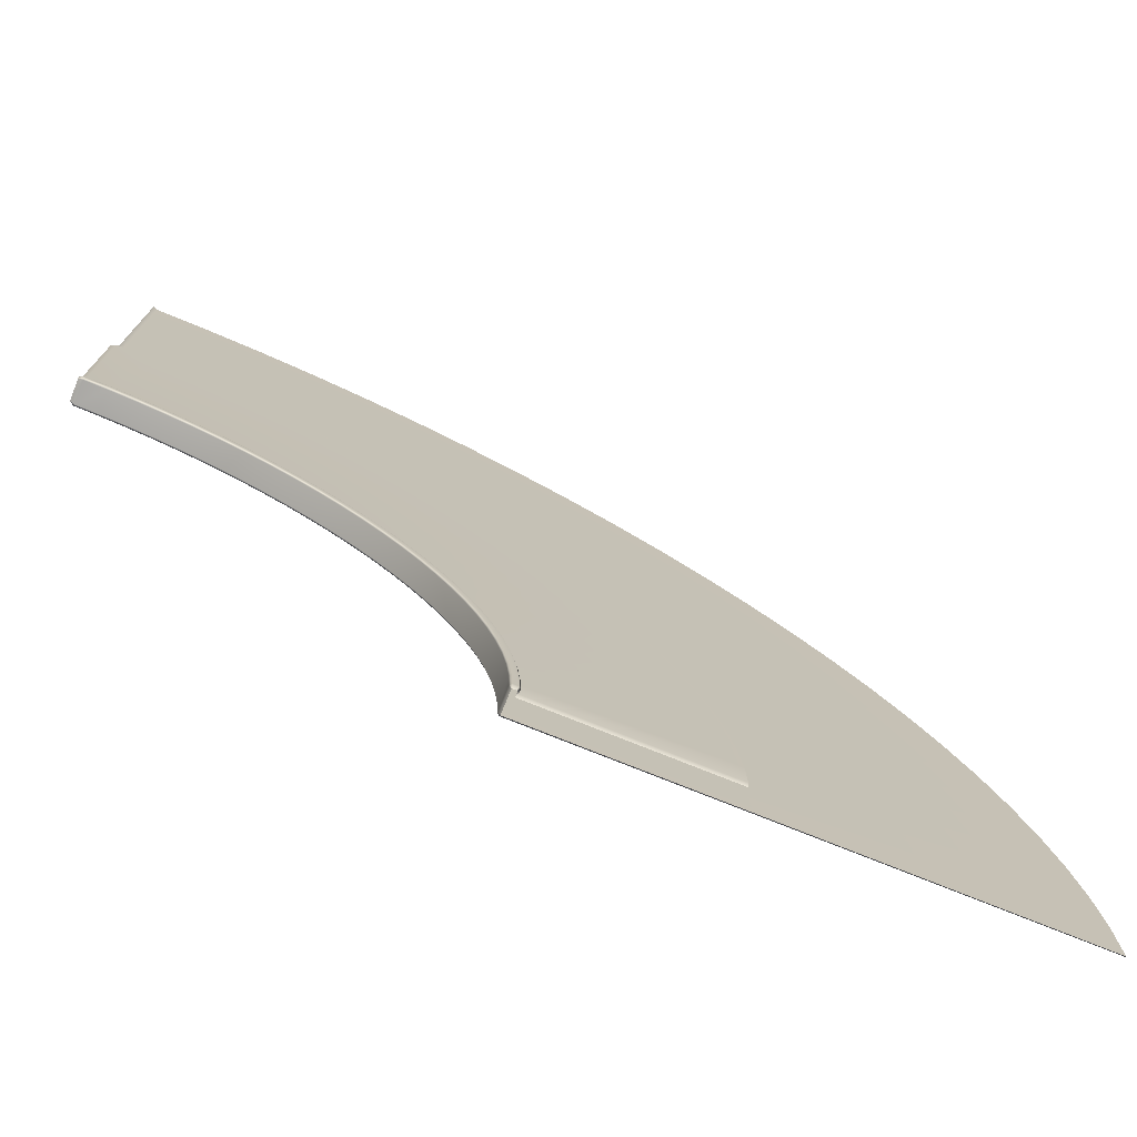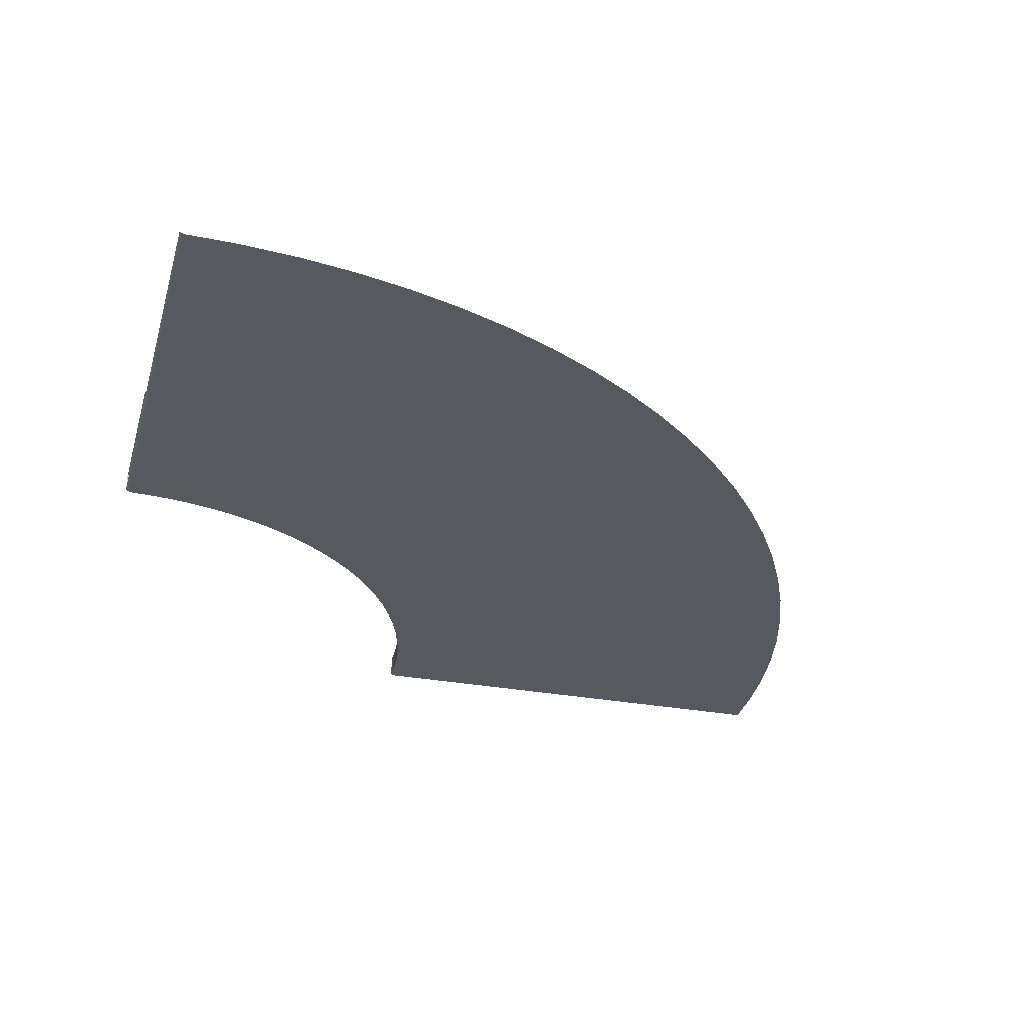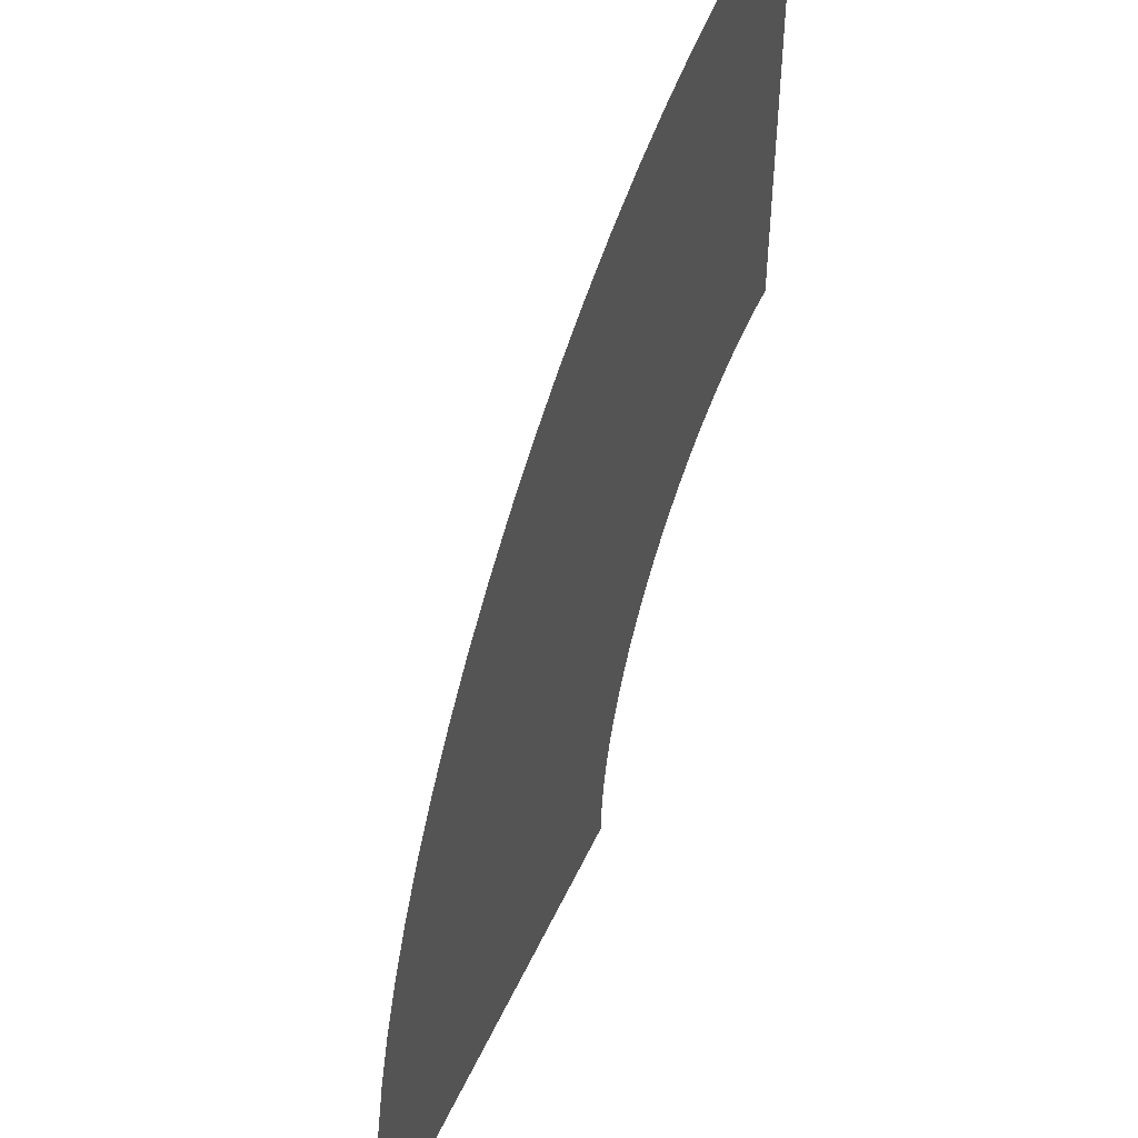
<metadata>
{"format":"obj","ext":"obj","renderer":"f3d","projection":"perspective","resolution":1024,"background":"white","views":[{"elev":-75.4,"azim":158.0,"up":"+Z"},{"elev":-30.3,"azim":-105.0,"up":"+Y"},{"elev":49.3,"azim":-66.1,"up":"+Z"}]}
</metadata>
<code>
g ENV_S09_Mid_Platform_Piece_MO
v -97.72 -9.766e-06 235.9
v -162.6 -9.766e-06 329.7
v -112.9 -9.766e-06 229
v -140.7 -9.766e-06 339.7
v -82.09 -9.766e-06 241.8
v -118.2 -9.766e-06 348.2
v -66.09 -9.766e-06 246.7
v -95.16 -9.766e-06 355.1
v -49.82 -9.766e-06 250.5
v -71.73 -9.766e-06 360.6
v -33.33 -9.766e-06 253.2
v -47.99 -9.766e-06 364.5
v -16.7 -9.766e-06 254.8
v -24.05 -9.766e-06 366.9
v -2.743 -9.766e-06 255.3
v -2.743 -9.766e-06 367.6
v -5.374e-05 -1.228 254.1
v -5.859e-05 -1.228 367.6
v -96 3.587 231.8
v -111 3.587 225
v -110.4 2.379 223.9
v -95.54 2.379 230.6
v -80.64 3.587 237.5
v -95.54 -11.74 230.6
v -110.4 -11.74 223.9
v -111 -12.95 225
v -96 -12.95 231.8
v -80.25 -11.74 236.4
v -80.64 -12.95 237.5
v -80.25 2.379 236.4
v -64.93 3.587 242.3
v -64.61 -11.74 241.1
v -64.93 -12.95 242.3
v -64.61 2.379 241.1
v -48.94 3.587 246
v -48.7 -11.74 244.9
v -48.94 -12.95 246
v -48.7 2.379 244.9
v -32.74 3.587 248.7
v -32.59 -11.74 247.5
v -32.74 -12.95 248.7
v -32.59 2.379 247.5
v -16.41 3.587 250.3
v -16.33 -11.74 249.1
v -16.41 -12.95 250.3
v -16.33 2.379 249.1
v -2.743 3.587 250.8
v -2.743 -11.74 249.6
v -2.743 -12.95 250.8
v -6.289e-05 -11.55 251.4
v -6.704e-05 -11.16 251
v -2.743 2.379 249.6
v -6.703e-05 1.8 251
v -6.288e-05 2.19 251.4
v -96 3.587 231.8
v -112.4 3.587 227.9
v -111 3.587 225
v -97.26 3.587 234.8
v -80.64 3.587 237.5
v -81.7 3.587 240.7
v -64.93 3.587 242.3
v -65.78 3.587 245.5
v -48.94 3.587 246
v -49.58 3.587 249.3
v -32.74 3.587 248.7
v -33.17 3.587 252
v -16.41 3.587 250.3
v -16.62 3.587 253.6
v -2.743 3.587 250.8
v -2.743 3.587 254.1
v -6.288e-05 2.19 251.4
v -5.634e-05 2.19 253.5
v -111 -12.95 225
v -248.9 -12.95 504.6
v -215.3 -12.95 519.8
v -96 -12.95 231.8
v -180.9 -12.95 532.8
v -80.64 -12.95 237.5
v -145.6 -12.95 543.5
v -64.93 -12.95 242.3
v -109.8 -12.95 551.9
v -48.94 -12.95 246
v -73.44 -12.95 557.9
v -32.74 -12.95 248.7
v -36.8 -12.95 561.5
v -16.41 -12.95 250.3
v -2.743 -12.95 562.6
v -2.743 -12.95 250.8
v -127.7 -9.766e-06 221.2
v -183.8 -9.766e-06 318.4
v -204.3 -9.766e-06 305.7
v -141.9 -9.766e-06 212.3
v -223.8 -9.766e-06 291.7
v -155.5 -9.766e-06 202.6
v -242.4 -9.766e-06 276.4
v -168.4 -9.766e-06 192
v -260 -9.766e-06 260
v -180.6 -9.766e-06 180.6
v -276.4 -9.766e-06 242.4
v -192 -9.766e-06 168.4
v -291.7 -9.766e-06 223.8
v -202.6 -9.766e-06 155.5
v -305.7 -9.766e-06 204.3
v -212.3 -9.766e-06 141.9
v -124.8 -11.74 216.2
v -139.4 -12.95 208.6
v -125.4 -12.95 217.3
v -138.7 -11.74 207.6
v -152.7 -12.95 199
v -138.7 2.379 207.6
v -124.8 2.379 216.2
v -125.4 3.587 217.3
v -139.4 3.587 208.6
v -152 2.379 198.1
v -152.7 3.587 199
v -152 -11.74 198.1
v -165.4 -12.95 188.6
v -164.6 2.379 187.7
v -165.4 3.587 188.6
v -164.6 -11.74 187.7
v -177.4 -12.95 177.4
v -176.5 2.379 176.5
v -177.4 3.587 177.4
v -176.5 -11.74 176.5
v -188.6 -12.95 165.4
v -187.7 2.379 164.6
v -188.6 3.587 165.4
v -187.7 -11.74 164.6
v -199 -12.95 152.7
v -198.1 2.379 152
v -199 3.587 152.7
v -198.1 -11.74 152
v -208.6 -12.95 139.4
v -207.6 -11.74 138.7
v -207.6 2.379 138.7
v -208.6 3.587 139.4
v -127.7 2.379 221.2
v -141.2 3.587 211.3
v -127.1 3.587 220.1
v -141.9 2.379 212.3
v -154.7 3.587 201.6
v -141.9 -9.766e-06 212.3
v -127.7 -9.766e-06 221.2
v -155.5 -9.766e-06 202.6
v -155.5 2.379 202.6
v -167.6 3.587 191.1
v -168.4 -9.766e-06 192
v -168.4 2.379 192
v -179.7 3.587 179.7
v -180.6 -9.766e-06 180.6
v -180.6 2.379 180.6
v -191.1 3.587 167.6
v -192 -9.766e-06 168.4
v -192 2.379 168.4
v -201.6 3.587 154.7
v -202.6 -9.766e-06 155.5
v -202.6 2.379 155.5
v -211.3 3.587 141.2
v -212.3 -9.766e-06 141.9
v -212.3 2.379 141.9
v -125.4 3.587 217.3
v -127.1 3.587 220.1
v -141.2 3.587 211.3
v -139.4 3.587 208.6
v -154.7 3.587 201.6
v -152.7 3.587 199
v -167.6 3.587 191.1
v -165.4 3.587 188.6
v -179.7 3.587 179.7
v -177.4 3.587 177.4
v -191.1 3.587 167.6
v -188.6 3.587 165.4
v -201.6 3.587 154.7
v -199 3.587 152.7
v -211.3 3.587 141.2
v -208.6 3.587 139.4
v -139.4 -12.95 208.6
v -281.3 -12.95 487.3
v -125.4 -12.95 217.3
v -312.6 -12.95 467.8
v -152.7 -12.95 199
v -342.5 -12.95 446.4
v -165.4 -12.95 188.6
v -371 -12.95 423
v -177.4 -12.95 177.4
v -397.9 -12.95 397.9
v -188.6 -12.95 165.4
v -423 -12.95 371
v -199 -12.95 152.7
v -446.4 -12.95 342.5
v -208.6 -12.95 139.4
v -467.8 -12.95 312.6
v -112.9 -9.766e-06 229
v -162.6 -9.766e-06 329.7
v -183.8 -9.766e-06 318.4
v -127.7 -9.766e-06 221.2
v -111 3.587 225
v -125.4 3.587 217.3
v -124.8 2.379 216.2
v -110.4 2.379 223.9
v -110.4 -11.74 223.9
v -124.8 -11.74 216.2
v -125.4 -12.95 217.3
v -111 -12.95 225
v -112.9 2.379 229
v -127.1 3.587 220.1
v -112.4 3.587 227.9
v -127.7 2.379 221.2
v -127.7 -9.766e-06 221.2
v -112.9 -9.766e-06 229
v -111 3.587 225
v -112.4 3.587 227.9
v -127.1 3.587 220.1
v -125.4 3.587 217.3
v -125.4 -12.95 217.3
v -281.3 -12.95 487.3
v -248.9 -12.95 504.6
v -111 -12.95 225
v -212.3 -9.766e-06 141.9
v -305.7 -9.766e-06 204.3
v -318.4 -9.766e-06 183.8
v -221.2 -9.766e-06 127.7
v -329.7 -9.766e-06 162.6
v -229 -9.766e-06 112.9
v -208.6 3.587 139.4
v -217.3 3.587 125.4
v -216.2 2.379 124.8
v -207.6 2.379 138.7
v -207.6 -11.74 138.7
v -216.2 -11.74 124.8
v -217.3 -12.95 125.4
v -208.6 -12.95 139.4
v -223.9 2.379 110.4
v -217.3 3.587 125.4
v -225 3.587 111
v -223.9 -11.74 110.4
v -225 -12.95 111
v -217.3 -12.95 125.4
v -212.3 2.379 141.9
v -220.1 3.587 127.1
v -211.3 3.587 141.2
v -221.2 2.379 127.7
v -227.9 3.587 112.4
v -229 2.379 112.9
v -229 -9.766e-06 112.9
v -221.2 -9.766e-06 127.7
v -221.2 -9.766e-06 127.7
v -212.3 -9.766e-06 141.9
v -208.6 3.587 139.4
v -211.3 3.587 141.2
v -220.1 3.587 127.1
v -217.3 3.587 125.4
v -227.9 3.587 112.4
v -225 3.587 111
v -217.3 -12.95 125.4
v -467.8 -12.95 312.6
v -208.6 -12.95 139.4
v -487.3 -12.95 281.3
v -225 -12.95 111
v -504.6 -12.95 248.9
v -235.9 -9.766e-06 97.72
v -229 -9.766e-06 112.9
v -329.7 -9.766e-06 162.6
v -339.7 -9.766e-06 140.7
v -241.8 -9.766e-06 82.09
v -348.2 -9.766e-06 118.2
v -246.7 -9.766e-06 66.09
v -355.1 -9.766e-06 95.16
v -250.5 -9.766e-06 49.82
v -360.6 -9.766e-06 71.73
v -253.2 -9.766e-06 33.33
v -364.5 -9.766e-06 47.99
v -254.8 -9.766e-06 16.7
v -366.9 -9.766e-06 24.05
v -255.3 -9.766e-06 2.743
v -367.6 -9.766e-06 2.743
v -231.8 3.587 96
v -223.9 2.379 110.4
v -225 3.587 111
v -230.6 2.379 95.54
v -237.5 3.587 80.64
v -230.6 -11.74 95.54
v -223.9 -11.74 110.4
v -225 -12.95 111
v -231.8 -12.95 96
v -236.4 -11.74 80.25
v -237.5 -12.95 80.64
v -236.4 2.379 80.25
v -242.3 3.587 64.93
v -241.1 -11.74 64.61
v -242.3 -12.95 64.93
v -241.1 2.379 64.61
v -246 3.587 48.94
v -244.9 -11.74 48.7
v -246 -12.95 48.94
v -244.9 2.379 48.7
v -248.7 3.587 32.74
v -247.5 -11.74 32.59
v -248.7 -12.95 32.74
v -247.5 2.379 32.59
v -250.3 3.587 16.41
v -249.1 -11.74 16.33
v -250.3 -12.95 16.41
v -249.1 2.379 16.33
v -250.8 3.587 2.743
v -249.6 -11.74 2.743
v -250.8 -12.95 2.743
v -249.6 2.379 2.743
v -251.4 2.19 -6.069e-05
v -251 1.8 -6.353e-05
v -251 -11.16 -6.35e-05
v -251.4 -11.55 -6.066e-05
v -231.8 3.587 96
v -225 3.587 111
v -227.9 3.587 112.4
v -234.8 3.587 97.26
v -237.5 3.587 80.64
v -240.7 3.587 81.7
v -242.3 3.587 64.93
v -245.5 3.587 65.78
v -246 3.587 48.94
v -249.3 3.587 49.58
v -248.7 3.587 32.74
v -252 3.587 33.17
v -250.3 3.587 16.41
v -253.6 3.587 16.62
v -250.8 3.587 2.743
v -254.1 3.587 2.743
v -253.5 2.19 -5.66e-05
v -251.4 2.19 -6.069e-05
v -225 -12.95 111
v -519.8 -12.95 215.3
v -504.6 -12.95 248.9
v -231.8 -12.95 96
v -532.8 -12.95 180.9
v -237.5 -12.95 80.64
v -543.5 -12.95 145.6
v -242.3 -12.95 64.93
v -551.9 -12.95 109.8
v -246 -12.95 48.94
v -557.9 -12.95 73.44
v -248.7 -12.95 32.74
v -561.5 -12.95 36.8
v -250.3 -12.95 16.41
v -562.6 -12.95 2.743
v -250.8 -12.95 2.743
v -251.4 -11.55 -6.066e-05
v -562.6 -11.72 -5.859e-05
v -2.743 -12.95 250.8
v -2.743 -12.95 562.6
v -5.859e-05 -11.72 562.6
v -6.289e-05 -11.55 251.4
v -255.3 -9.766e-06 2.743
v -367.6 -9.766e-06 2.743
v -367.6 -1.228 -5.859e-05
v -254.1 -1.228 -5.407e-05
v -2.743 -9.766e-06 255.3
v -5.312e-05 1.8 253.9
v -5.374e-05 -1.228 254.1
v -2.743 2.379 255.3
v -5.634e-05 2.19 253.5
v -2.743 3.587 254.1
v -16.7 -9.766e-06 254.8
v -16.62 3.587 253.6
v -16.7 2.379 254.8
v -33.33 -9.766e-06 253.2
v -33.17 3.587 252
v -33.33 2.379 253.2
v -49.82 -9.766e-06 250.5
v -49.58 3.587 249.3
v -49.82 2.379 250.5
v -66.09 -9.766e-06 246.7
v -65.78 3.587 245.5
v -66.09 2.379 246.7
v -82.09 -9.766e-06 241.8
v -81.7 3.587 240.7
v -82.09 2.379 241.8
v -97.72 -9.766e-06 235.9
v -97.26 3.587 234.8
v -97.72 2.379 235.9
v -112.9 -9.766e-06 229
v -112.4 3.587 227.9
v -112.9 2.379 229
v -253.9 1.8 -5.361e-05
v -253.5 2.19 -5.66e-05
v -254.1 3.587 2.743
v -255.3 2.379 2.743
v -254.1 -1.228 -5.407e-05
v -255.3 -9.766e-06 2.743
v -253.6 3.587 16.62
v -254.8 -9.766e-06 16.7
v -254.8 2.379 16.7
v -252 3.587 33.17
v -253.2 -9.766e-06 33.33
v -253.2 2.379 33.33
v -249.3 3.587 49.58
v -250.5 -9.766e-06 49.82
v -250.5 2.379 49.82
v -245.5 3.587 65.78
v -246.7 -9.766e-06 66.09
v -246.7 2.379 66.09
v -240.7 3.587 81.7
v -241.8 -9.766e-06 82.09
v -241.8 2.379 82.09
v -234.8 3.587 97.26
v -235.9 -9.766e-06 97.72
v -235.9 2.379 97.72
v -227.9 3.587 112.4
v -229 -9.766e-06 112.9
v -229 2.379 112.9
g ENV_S09_Mid_Platform_Piece_MO_0
f 3 2 1
f 2 4 1
f 1 4 5
f 4 6 5
f 5 6 7
f 6 8 7
f 7 8 9
f 8 10 9
f 9 10 11
f 10 12 11
f 11 12 13
f 12 14 13
f 13 14 15
f 14 16 15
f 15 16 17
f 16 18 17
f 21 20 19
f 22 21 19
f 22 19 23
f 21 22 24
f 25 21 24
f 26 25 24
f 27 26 24
f 27 24 28
f 24 22 28
f 29 27 28
f 30 22 23
f 22 30 28
f 30 23 31
f 29 28 32
f 28 30 32
f 33 29 32
f 34 30 31
f 30 34 32
f 34 31 35
f 33 32 36
f 32 34 36
f 37 33 36
f 38 34 35
f 34 38 36
f 38 35 39
f 37 36 40
f 36 38 40
f 41 37 40
f 42 38 39
f 38 42 40
f 42 39 43
f 41 40 44
f 40 42 44
f 45 41 44
f 46 42 43
f 42 46 44
f 46 43 47
f 45 44 48
f 44 46 48
f 49 45 48
f 50 49 48
f 51 50 48
f 46 52 48
f 48 52 51
f 52 46 47
f 52 53 51
f 53 52 47
f 54 53 47
f 57 56 55
f 56 58 55
f 55 58 59
f 58 60 59
f 59 60 61
f 60 62 61
f 61 62 63
f 62 64 63
f 63 64 65
f 64 66 65
f 65 66 67
f 66 68 67
f 67 68 69
f 68 70 69
f 69 70 71
f 70 72 71
f 75 74 73
f 76 75 73
f 77 75 76
f 78 77 76
f 79 77 78
f 80 79 78
f 81 79 80
f 82 81 80
f 83 81 82
f 84 83 82
f 85 83 84
f 86 85 84
f 87 85 86
f 88 87 86
f 91 90 89
f 92 91 89
f 93 91 92
f 94 93 92
f 95 93 94
f 96 95 94
f 97 95 96
f 98 97 96
f 99 97 98
f 100 99 98
f 101 99 100
f 102 101 100
f 103 101 102
f 104 103 102
f 107 106 105
f 106 108 105
f 106 109 108
f 108 110 105
f 110 111 105
f 111 110 112
f 110 113 112
f 110 114 113
f 114 110 108
f 114 115 113
f 109 116 108
f 116 114 108
f 109 117 116
f 114 118 115
f 118 114 116
f 118 119 115
f 117 120 116
f 120 118 116
f 117 121 120
f 118 122 119
f 122 118 120
f 122 123 119
f 121 124 120
f 124 122 120
f 121 125 124
f 122 126 123
f 126 122 124
f 126 127 123
f 125 128 124
f 128 126 124
f 125 129 128
f 126 130 127
f 130 126 128
f 130 131 127
f 129 132 128
f 132 130 128
f 129 133 132
f 133 134 132
f 134 135 132
f 135 130 132
f 130 135 131
f 135 136 131
f 139 138 137
f 138 140 137
f 138 141 140
f 140 142 137
f 142 143 137
f 144 142 140
f 141 145 140
f 145 144 140
f 141 146 145
f 147 144 145
f 146 148 145
f 148 147 145
f 146 149 148
f 150 147 148
f 149 151 148
f 151 150 148
f 149 152 151
f 153 150 151
f 152 154 151
f 154 153 151
f 152 155 154
f 156 153 154
f 155 157 154
f 157 156 154
f 155 158 157
f 159 156 157
f 158 160 157
f 160 159 157
f 163 162 161
f 164 163 161
f 165 163 164
f 166 165 164
f 167 165 166
f 168 167 166
f 169 167 168
f 170 169 168
f 171 169 170
f 172 171 170
f 173 171 172
f 174 173 172
f 175 173 174
f 176 175 174
f 179 178 177
f 178 180 177
f 177 180 181
f 180 182 181
f 181 182 183
f 182 184 183
f 183 184 185
f 184 186 185
f 185 186 187
f 186 188 187
f 187 188 189
f 188 190 189
f 189 190 191
f 190 192 191
f 195 194 193
f 196 195 193
f 199 198 197
f 200 199 197
f 199 200 201
f 202 199 201
f 203 202 201
f 204 203 201
f 207 206 205
f 206 208 205
f 208 209 205
f 209 210 205
f 213 212 211
f 214 213 211
f 217 216 215
f 218 217 215
f 221 220 219
f 222 221 219
f 223 221 222
f 224 223 222
f 227 226 225
f 228 227 225
f 227 228 229
f 230 227 229
f 231 230 229
f 232 231 229
f 233 227 230
f 227 233 234
f 233 235 234
f 236 233 230
f 237 236 230
f 238 237 230
f 241 240 239
f 240 242 239
f 240 243 242
f 243 244 242
f 244 245 242
f 245 246 242
f 242 247 239
f 247 248 239
f 251 250 249
f 252 251 249
f 253 251 252
f 254 253 252
f 257 256 255
f 256 258 255
f 255 258 259
f 258 260 259
f 263 262 261
f 264 263 261
f 264 261 265
f 266 264 265
f 266 265 267
f 268 266 267
f 268 267 269
f 270 268 269
f 270 269 271
f 272 270 271
f 272 271 273
f 274 272 273
f 274 273 275
f 276 274 275
f 279 278 277
f 278 280 277
f 277 280 281
f 280 278 282
f 278 283 282
f 283 284 282
f 284 285 282
f 282 285 286
f 280 282 286
f 285 287 286
f 280 288 281
f 288 280 286
f 281 288 289
f 286 287 290
f 288 286 290
f 287 291 290
f 288 292 289
f 292 288 290
f 289 292 293
f 290 291 294
f 292 290 294
f 291 295 294
f 292 296 293
f 296 292 294
f 293 296 297
f 294 295 298
f 296 294 298
f 295 299 298
f 296 300 297
f 300 296 298
f 297 300 301
f 298 299 302
f 300 298 302
f 299 303 302
f 300 304 301
f 304 300 302
f 301 304 305
f 302 303 306
f 304 302 306
f 303 307 306
f 304 308 305
f 308 304 306
f 305 308 309
f 308 310 309
f 310 308 306
f 311 310 306
f 306 307 311
f 307 312 311
f 315 314 313
f 316 315 313
f 316 313 317
f 318 316 317
f 318 317 319
f 320 318 319
f 320 319 321
f 322 320 321
f 322 321 323
f 324 322 323
f 324 323 325
f 326 324 325
f 326 325 327
f 328 326 327
f 329 328 327
f 330 329 327
f 333 332 331
f 332 334 331
f 332 335 334
f 335 336 334
f 335 337 336
f 337 338 336
f 337 339 338
f 339 340 338
f 339 341 340
f 341 342 340
f 341 343 342
f 343 344 342
f 343 345 344
f 345 346 344
f 346 345 347
f 345 348 347
f 351 350 349
f 352 351 349
f 355 354 353
f 356 355 353
f 359 358 357
f 358 360 357
f 358 361 360
f 361 362 360
f 363 357 360
f 362 364 360
f 365 363 360
f 364 365 360
f 366 363 365
f 364 367 365
f 368 366 365
f 367 368 365
f 369 366 368
f 367 370 368
f 371 369 368
f 370 371 368
f 372 369 371
f 370 373 371
f 374 372 371
f 373 374 371
f 375 372 374
f 373 376 374
f 377 375 374
f 376 377 374
f 378 375 377
f 376 379 377
f 380 378 377
f 379 380 377
f 381 378 380
f 379 382 380
f 383 381 380
f 382 383 380
f 386 385 384
f 387 386 384
f 387 384 388
f 389 387 388
f 390 386 387
f 389 391 387
f 392 390 387
f 391 392 387
f 393 390 392
f 391 394 392
f 395 393 392
f 394 395 392
f 396 393 395
f 394 397 395
f 398 396 395
f 397 398 395
f 399 396 398
f 397 400 398
f 401 399 398
f 400 401 398
f 402 399 401
f 400 403 401
f 404 402 401
f 403 404 401
f 405 402 404
f 403 406 404
f 407 405 404
f 406 407 404
f 408 405 407
f 406 409 407
f 410 408 407
f 409 410 407

</code>
